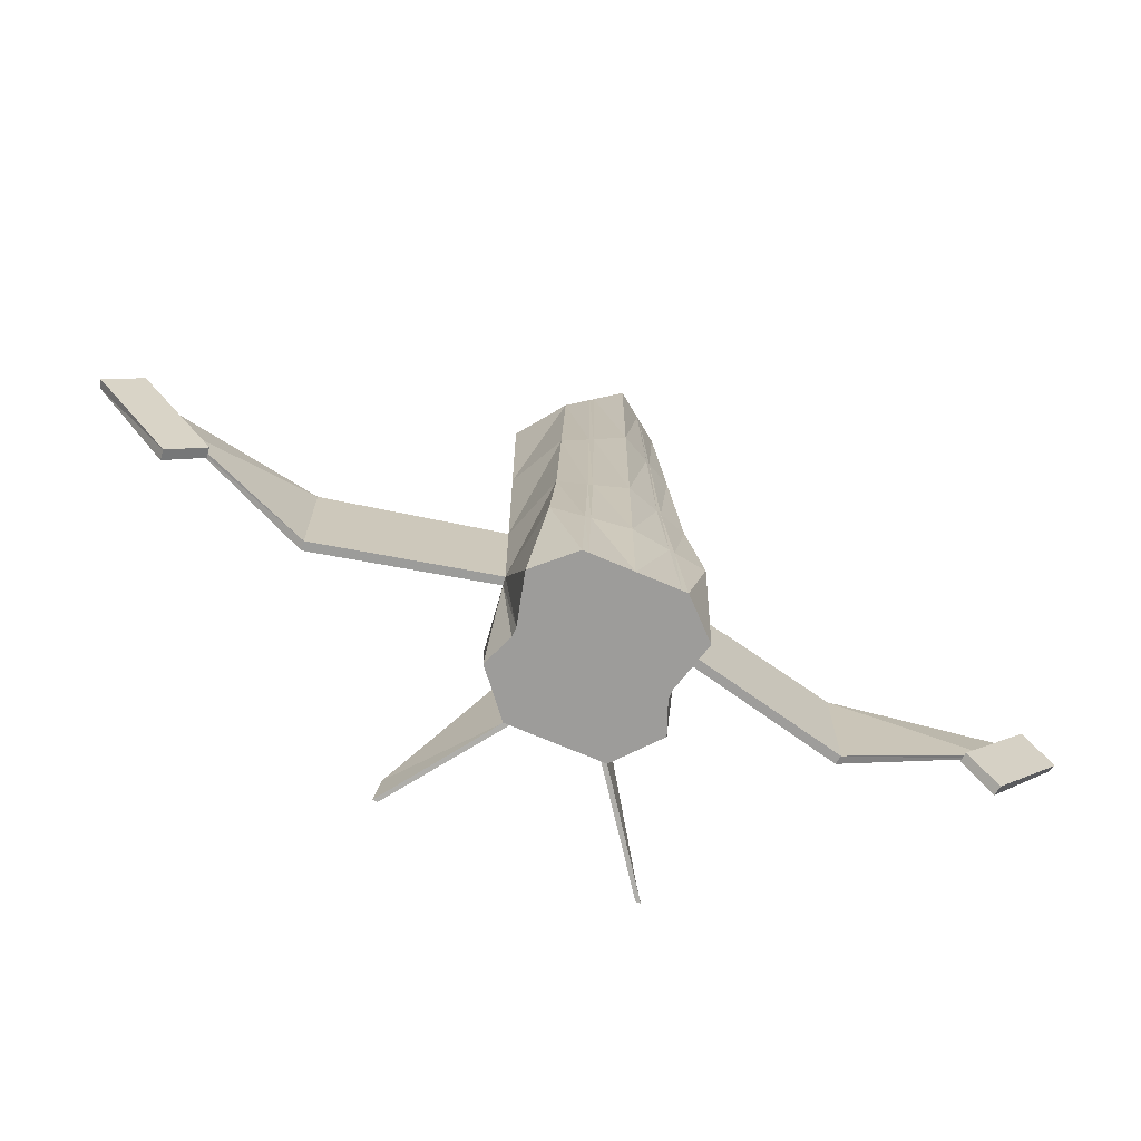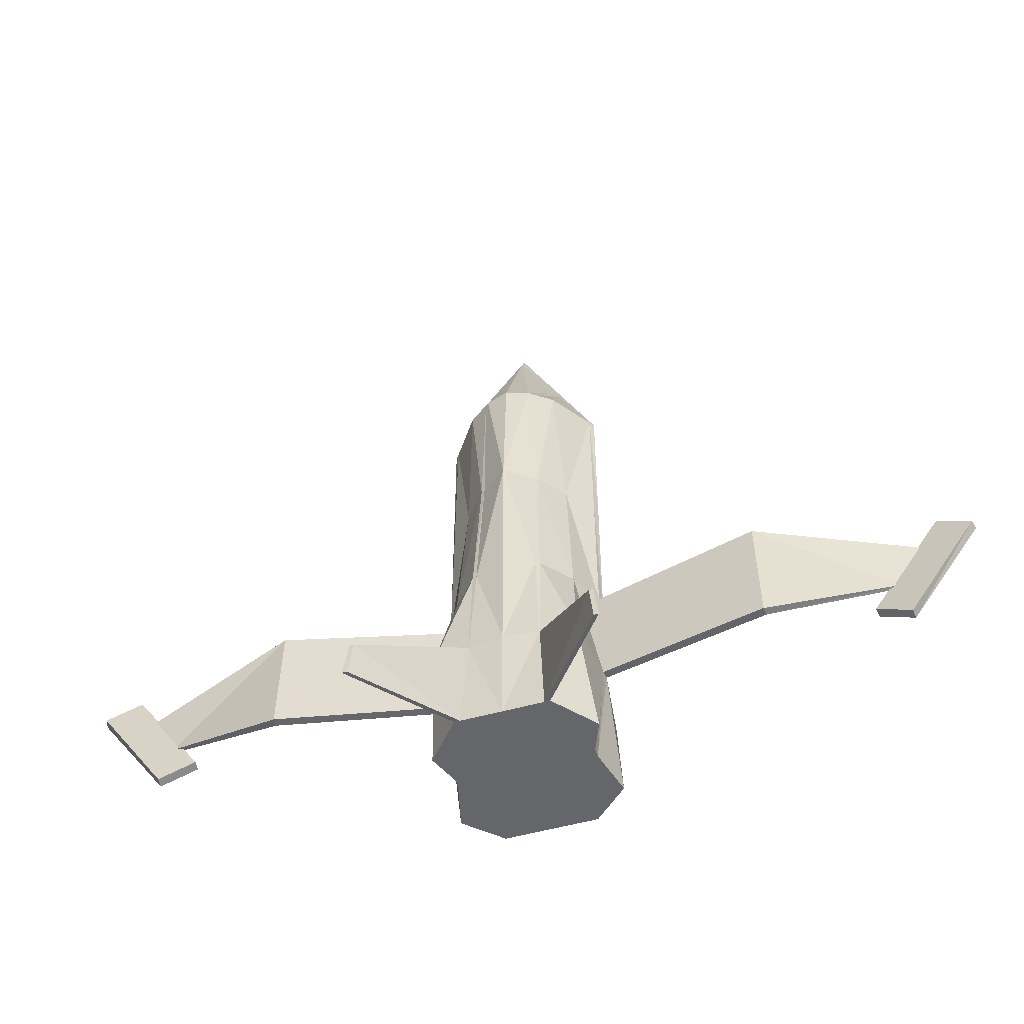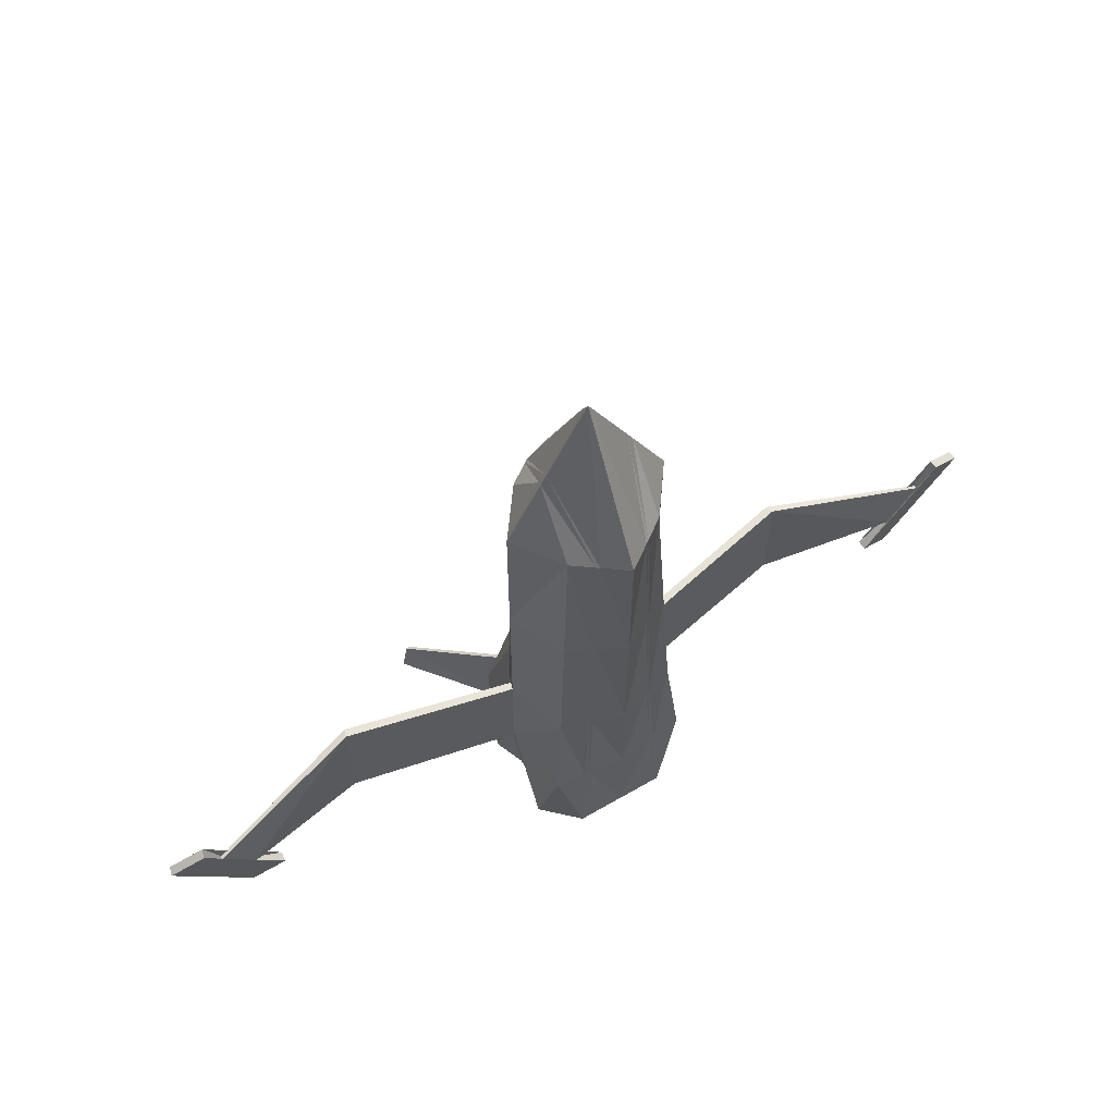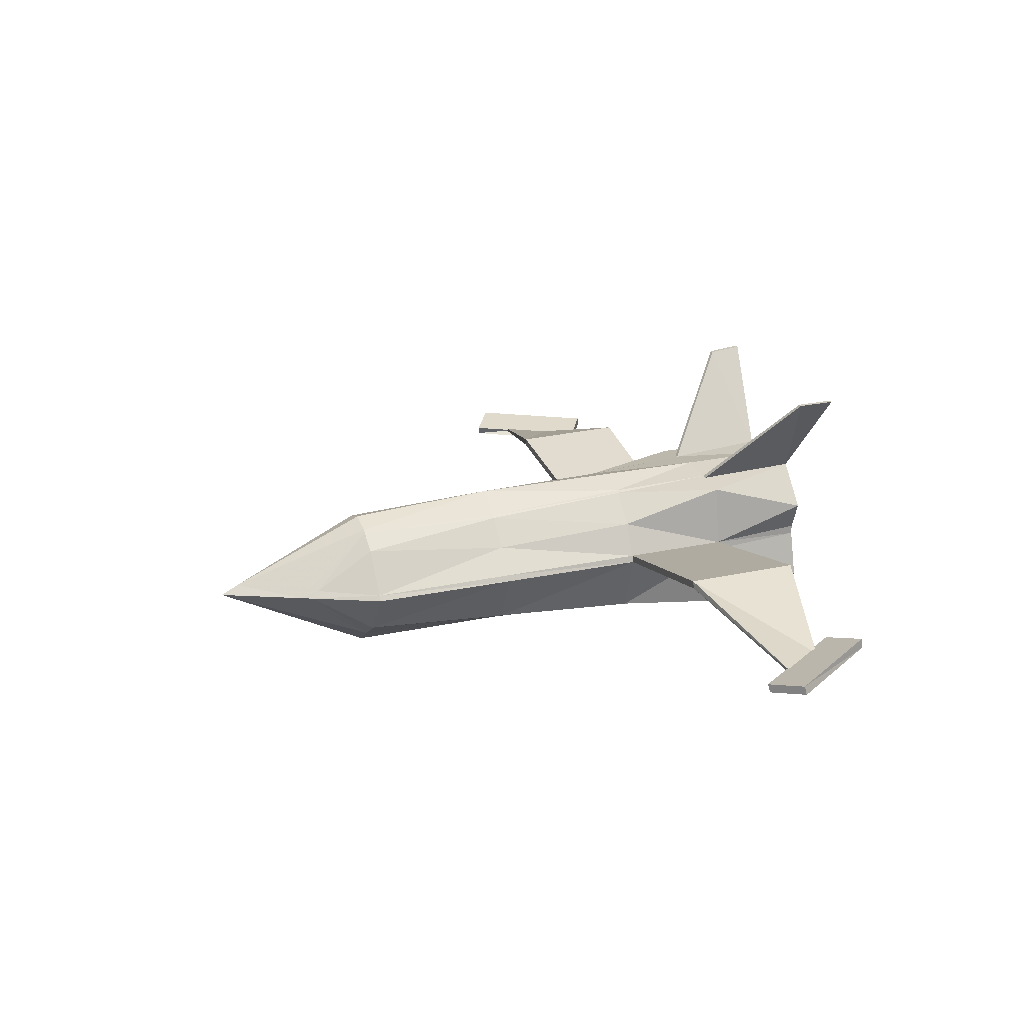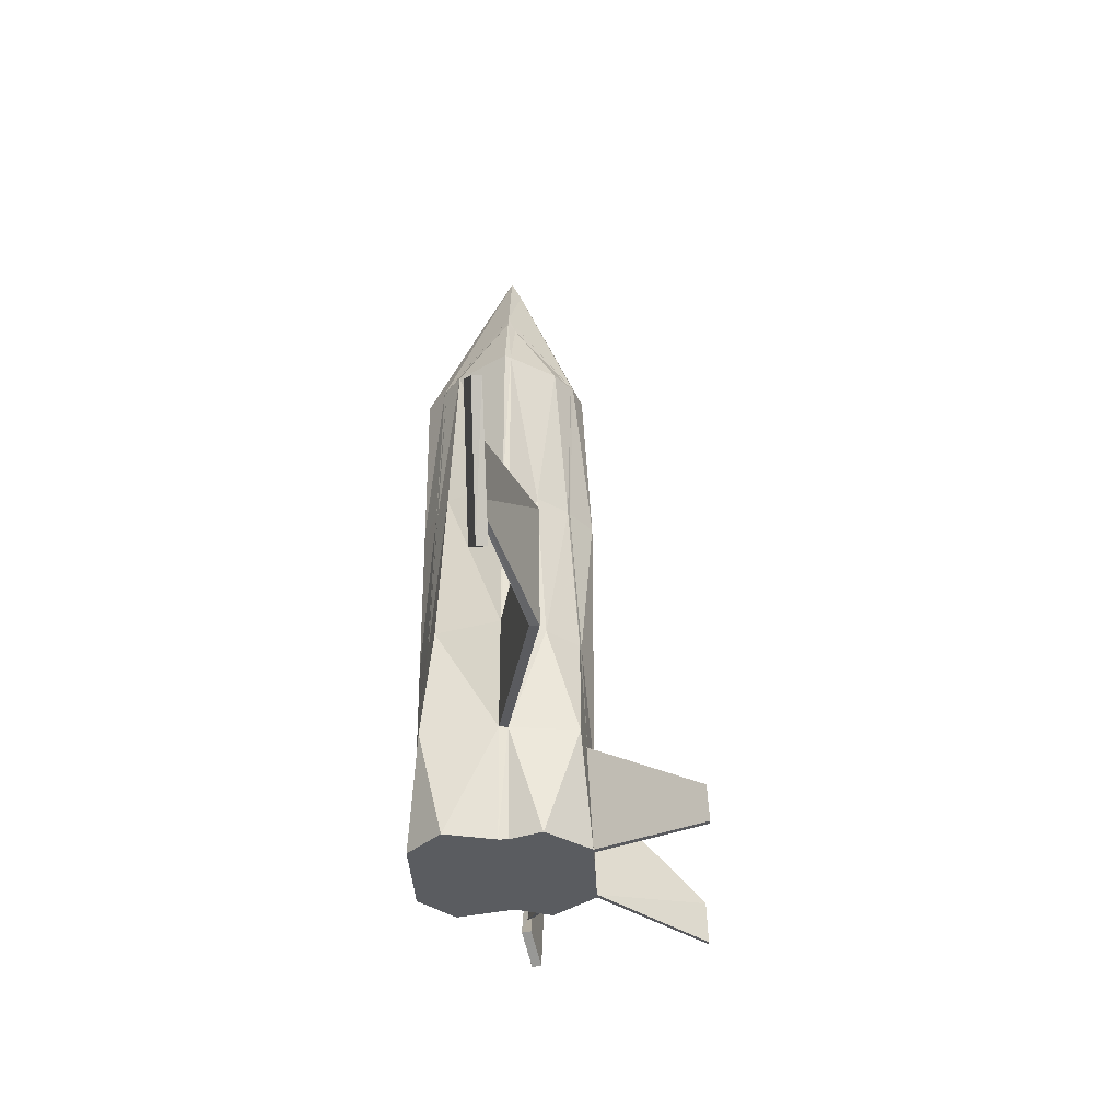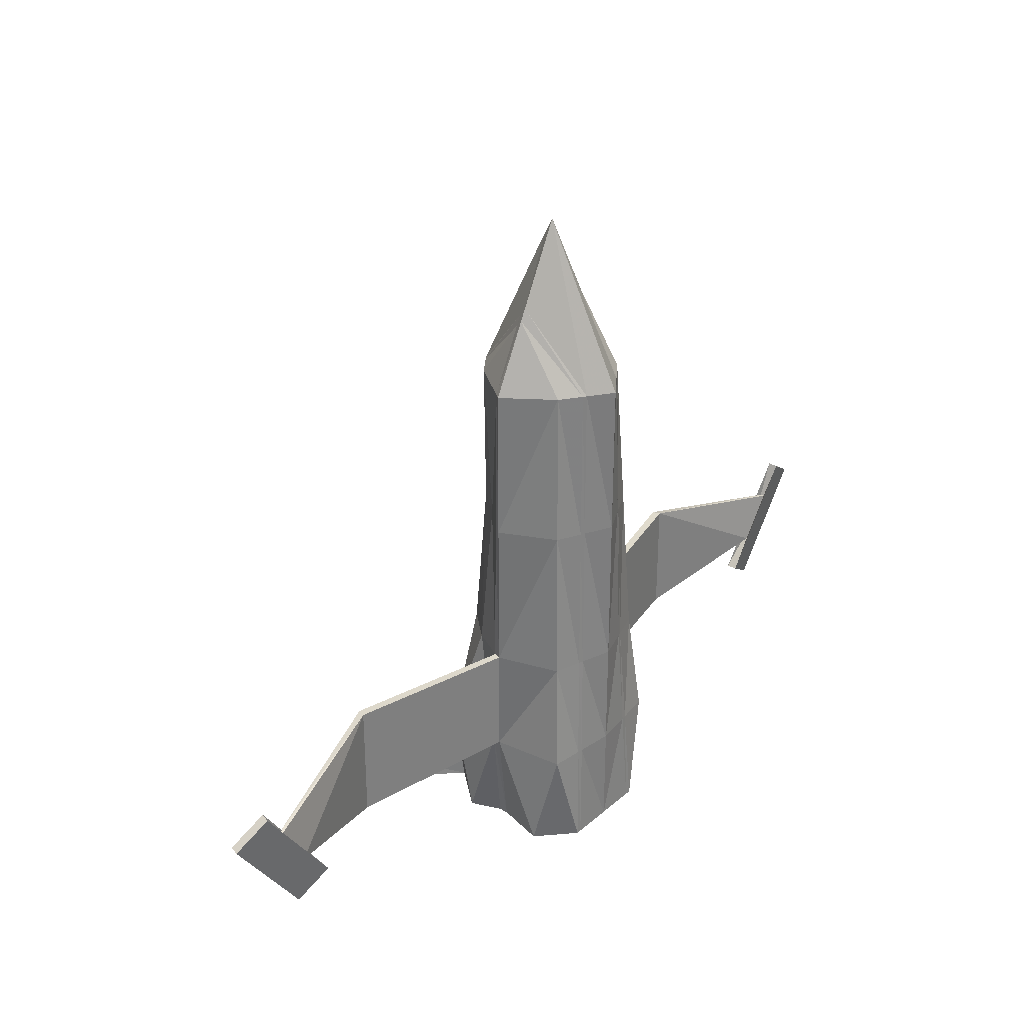
<metadata>
{"format":"obj","ext":"obj","renderer":"f3d","projection":"perspective","resolution":1024,"background":"white","views":[{"elev":-70.1,"azim":-23.3,"up":"+Z"},{"elev":-51.9,"azim":-163.0,"up":"+Z"},{"elev":62.1,"azim":-30.5,"up":"+Z"},{"elev":21.7,"azim":68.8,"up":"+Y"},{"elev":-34.3,"azim":92.7,"up":"+Z"},{"elev":31.8,"azim":-50.2,"up":"+Z"}]}
</metadata>
<code>
o Cube_Cube.001
v 0.1482 -0.088 -0.4891
v 0.08594 -0.08594 0.4674
v 0.1482 0.07276 -0.4891
v 0.08594 0.08594 0.4674
v 0.1482 0 0.4674
v 0.1257 0 -0.4891
v 0.1124 0.0736 -0.09574
v 0.1124 -0.1124 -0.09574
v 0.1482 0 -0.09574
v 0.1462 0.0149 -0.2978
v 0.1482 0 -0.2978
v 0.1308 -0.1308 -0.2978
v 0.1308 0.1308 -0.2978
v 0.1441 0.01281 -0.09574
v 0.1411 0.009791 0.4674
v 0.1257 0.01689 -0.4891
v 0.1482 0 -0.09574
v 0.1462 0.0149 -0.2978
v 0.1482 0 -0.2978
v 0.1441 0.01281 -0.09574
v 0.4542 0.06641 -0.08656
v 0.452 0.08238 -0.3031
v 0.4542 0.06641 -0.3031
v 0.4498 0.08014 -0.08656
v 0.7462 -0.003146 -0.1523
v 0.6881 0.004262 -0.2343
v 0.6889 -0.003146 -0.2349
v 0.7445 0.003221 -0.1512
v 0.776 -0.01084 -0.0879
v 0.637 0.006901 -0.2842
v 0.639 -0.01084 -0.2856
v 0.772 0.004407 -0.08513
v 0.8375 0.005446 -0.1299
v 0.6985 0.02319 -0.3263
v 0.7004 0.005446 -0.3276
v 0.8335 0.0207 -0.1272
v 0.07411 0.1482 -0.4891
v 0.04297 -0.1171 0.4674
v 0.07411 -0.1482 -0.4891
v 0.04297 0.1171 0.4674
v 0.07411 0 0.6144
v 0.07411 0 -0.4891
v 0.05621 -0.1303 -0.09574
v 0.05621 0.1303 -0.09574
v 0.07411 0.01689 -0.4891
v 0.07056 0.01334 0.5976
v 0.06541 0.1395 -0.2978
v 0.06541 -0.1395 -0.2978
v 0.2103 0.3306 -0.5141
v 0.2029 0.3275 -0.4464
v 0.2191 0.3306 -0.5141
v 0.2107 0.3271 -0.4464
v 0.04899 0.1127 0.4674
v 0.08449 -0.1482 -0.4891
v 0.04899 -0.1127 0.4674
v 0.08449 0.1482 -0.4891
v 0.07456 0.1383 -0.2978
v 0.08449 0.01689 -0.4891
v 0.06408 0.1278 -0.09574
v 0.08449 0 -0.4891
v 0.07456 -0.1383 -0.2978
v 0.08044 0.01284 0.5794
v 0.06408 -0.1278 -0.09574
v 0.08449 0 0.5938
v 0.09918 0.05654 0.1858
v 0.09918 -0.09918 0.1858
v 0.1482 0 0.1858
v 0.1426 0.0113 0.1858
v 0.04959 -0.1237 0.1858
v 0.04959 0.1111 0.1858
v 0.05653 -0.1203 0.1858
v 0.05653 0.1077 0.1858
v -0.1482 -0.088 -0.4891
v -0.08594 -0.08594 0.4674
v -0.1482 0.07276 -0.4891
v -0.08594 0.08594 0.4674
v 0 0.1482 -0.4891
v 0 -0.1482 -0.4891
v 0 0.1312 0.4674
v 0 -0.1482 0.4674
v -0.1482 0 0.4674
v -0.1257 0 -0.4891
v 0 0 0.7613
v 0 0 -0.4891
v -0.1124 0.0736 -0.09574
v -0.1124 -0.1124 -0.09574
v 0 -0.1482 -0.09574
v 0 0.1482 -0.09574
v -0.1482 0 -0.09574
v -0.1462 0.0149 -0.2978
v -0.1482 0 -0.2978
v -0.1308 -0.1308 -0.2978
v 0 0.1482 -0.2978
v 0 -0.1482 -0.2978
v -0.1308 0.1308 -0.2978
v 0 0.01689 0.7278
v 0 0.01689 -0.4891
v -0.1441 0.01281 -0.09574
v -0.1411 0.009791 0.4674
v -0.1257 0.01689 -0.4891
v -0.1482 0 -0.09574
v -0.1462 0.0149 -0.2978
v -0.1482 0 -0.2978
v -0.1441 0.01281 -0.09574
v -0.4542 0.06641 -0.08656
v -0.452 0.08238 -0.3031
v -0.4542 0.06641 -0.3031
v -0.4498 0.08014 -0.08656
v -0.7462 -0.003146 -0.1523
v -0.6881 0.004262 -0.2343
v -0.6889 -0.003146 -0.2349
v -0.7445 0.003221 -0.1512
v -0.776 -0.01084 -0.0879
v -0.637 0.006901 -0.2842
v -0.639 -0.01084 -0.2856
v -0.772 0.004407 -0.08513
v -0.8375 0.005446 -0.1299
v -0.6985 0.02319 -0.3263
v -0.7004 0.005446 -0.3276
v -0.8335 0.0207 -0.1272
v -0.07411 0.1482 -0.4891
v -0.04297 -0.1171 0.4674
v -0.07411 -0.1482 -0.4891
v -0.04297 0.1171 0.4674
v -0.07411 0 0.6144
v -0.07411 0 -0.4891
v -0.05621 -0.1303 -0.09574
v -0.05621 0.1303 -0.09574
v -0.07411 0.01689 -0.4891
v -0.07056 0.01334 0.5976
v -0.06541 0.1395 -0.2978
v -0.06541 -0.1395 -0.2978
v -0.2103 0.3306 -0.5141
v -0.2029 0.3275 -0.4464
v -0.2191 0.3306 -0.5141
v -0.2107 0.3271 -0.4464
v -0.04899 0.1127 0.4674
v -0.08449 -0.1482 -0.4891
v -0.04899 -0.1127 0.4674
v -0.08449 0.1482 -0.4891
v -0.07456 0.1383 -0.2978
v -0.08449 0.01689 -0.4891
v -0.06408 0.1278 -0.09574
v -0.08449 0 -0.4891
v -0.07456 -0.1383 -0.2978
v -0.08044 0.01284 0.5794
v -0.06408 -0.1278 -0.09574
v -0.08449 0 0.5938
v -0.09918 0.05654 0.1858
v 0 -0.1482 0.1858
v 0 0.1482 0.1858
v -0.09918 -0.09918 0.1858
v -0.1482 0 0.1858
v -0.1426 0.0113 0.1858
v -0.04959 -0.1237 0.1858
v -0.04959 0.1111 0.1858
v -0.05653 -0.1203 0.1858
v -0.05653 0.1077 0.1858
f 60 6 1
f 67 5 2
f 61 54 12
f 41 83 38
f 47 37 77
f 68 15 67
f 46 96 41
f 58 16 6
f 11 9 8
f 71 63 66
f 70 44 151
f 14 9 20
f 44 47 93
f 56 3 58
f 3 13 10
f 6 11 1
f 63 61 8
f 16 10 6
f 40 79 96
f 65 4 15
f 13 7 10
f 19 18 23
f 9 11 17
f 10 14 18
f 11 10 19
f 23 22 26
f 17 19 23
f 18 20 24
f 20 17 24
f 28 25 32
f 21 23 27
f 22 24 26
f 24 21 28
f 30 32 34
f 27 26 31
f 25 27 29
f 26 28 32
f 34 36 35
f 32 29 36
f 31 30 35
f 29 31 35
f 84 42 39
f 94 78 48
f 64 41 55
f 57 56 52
f 62 46 41
f 97 45 42
f 150 87 69
f 72 59 70
f 59 57 47
f 77 37 45
f 87 94 43
f 53 40 46
f 65 7 72
f 47 57 50
f 7 13 59
f 69 43 71
f 15 62 64
f 42 60 54
f 45 58 60
f 43 48 63
f 4 53 62
f 13 3 56
f 5 64 2
f 48 39 61
f 37 56 58
f 37 47 50
f 56 37 49
f 52 51 49
f 9 67 66
f 14 68 9
f 55 71 2
f 40 70 151
f 7 65 14
f 80 150 38
f 53 72 70
f 4 65 72
f 38 69 55
f 54 60 1
f 66 67 2
f 54 1 12
f 83 80 38
f 93 47 77
f 15 5 67
f 96 83 41
f 60 58 6
f 12 11 8
f 63 8 66
f 44 88 151
f 9 17 20
f 88 44 93
f 3 16 58
f 16 3 10
f 11 12 1
f 61 12 8
f 10 11 6
f 46 40 96
f 68 65 15
f 7 14 10
f 18 22 23
f 11 19 17
f 14 20 18
f 10 18 19
f 27 23 26
f 21 17 23
f 22 18 24
f 17 21 24
f 25 29 32
f 25 21 27
f 24 28 26
f 21 25 28
f 32 36 34
f 26 30 31
f 30 26 32
f 36 33 35
f 29 33 36
f 30 34 35
f 33 29 35
f 78 84 39
f 78 39 48
f 41 38 55
f 56 51 52
f 64 62 41
f 84 97 42
f 87 43 69
f 59 44 70
f 44 59 47
f 97 77 45
f 94 48 43
f 62 53 46
f 7 59 72
f 57 52 50
f 13 57 59
f 43 63 71
f 5 15 64
f 39 42 54
f 42 45 60
f 48 61 63
f 15 4 62
f 57 13 56
f 64 55 2
f 39 54 61
f 45 37 58
f 49 37 50
f 51 56 49
f 50 52 49
f 8 9 66
f 68 67 9
f 71 66 2
f 79 40 151
f 65 68 14
f 150 69 38
f 40 53 70
f 53 4 72
f 69 71 55
f 27 31 29
f 144 73 82
f 153 74 81
f 145 92 138
f 125 122 83
f 131 77 121
f 154 153 99
f 130 125 96
f 142 82 100
f 91 86 89
f 157 152 147
f 156 151 128
f 98 104 89
f 128 93 131
f 140 142 75
f 75 90 95
f 82 73 91
f 147 86 145
f 100 82 90
f 124 96 79
f 149 99 76
f 95 90 85
f 103 107 102
f 89 101 91
f 90 102 98
f 91 103 90
f 107 110 106
f 101 107 103
f 102 108 104
f 104 108 101
f 112 116 109
f 105 111 107
f 106 110 108
f 108 112 105
f 114 118 116
f 111 115 110
f 109 113 111
f 110 116 112
f 118 119 120
f 116 120 113
f 115 119 114
f 113 119 115
f 84 123 126
f 94 132 78
f 148 139 125
f 141 136 140
f 146 125 130
f 97 126 129
f 150 155 87
f 158 156 143
f 143 131 141
f 77 129 121
f 87 127 94
f 137 130 124
f 149 158 85
f 131 134 141
f 85 143 95
f 155 157 127
f 99 148 146
f 126 138 144
f 129 144 142
f 127 147 132
f 76 146 137
f 95 140 75
f 81 74 148
f 132 145 123
f 121 142 140
f 121 134 131
f 140 133 121
f 136 133 135
f 89 152 153
f 98 89 154
f 139 74 157
f 124 151 156
f 85 98 149
f 80 122 150
f 137 156 158
f 76 158 149
f 122 139 155
f 138 73 144
f 152 74 153
f 138 92 73
f 83 122 80
f 93 77 131
f 99 153 81
f 96 125 83
f 144 82 142
f 92 86 91
f 147 152 86
f 128 151 88
f 89 104 101
f 88 93 128
f 75 142 100
f 100 90 75
f 91 73 92
f 145 86 92
f 90 82 91
f 130 96 124
f 154 99 149
f 85 90 98
f 102 107 106
f 91 101 103
f 98 102 104
f 90 103 102
f 111 110 107
f 105 107 101
f 106 108 102
f 101 108 105
f 109 116 113
f 109 111 105
f 108 110 112
f 105 112 109
f 116 118 120
f 110 115 114
f 114 116 110
f 120 119 117
f 113 120 117
f 114 119 118
f 117 119 113
f 78 123 84
f 78 132 123
f 125 139 122
f 140 136 135
f 148 125 146
f 84 126 97
f 87 155 127
f 143 156 128
f 128 131 143
f 97 129 77
f 94 127 132
f 146 130 137
f 85 158 143
f 141 134 136
f 95 143 141
f 127 157 147
f 81 148 99
f 123 138 126
f 126 144 129
f 132 147 145
f 99 146 76
f 141 140 95
f 148 74 139
f 123 145 138
f 129 142 121
f 133 134 121
f 135 133 140
f 134 133 136
f 86 152 89
f 154 89 153
f 157 74 152
f 79 151 124
f 149 98 154
f 150 122 155
f 124 156 137
f 137 158 76
f 155 139 157
f 111 113 115

</code>
